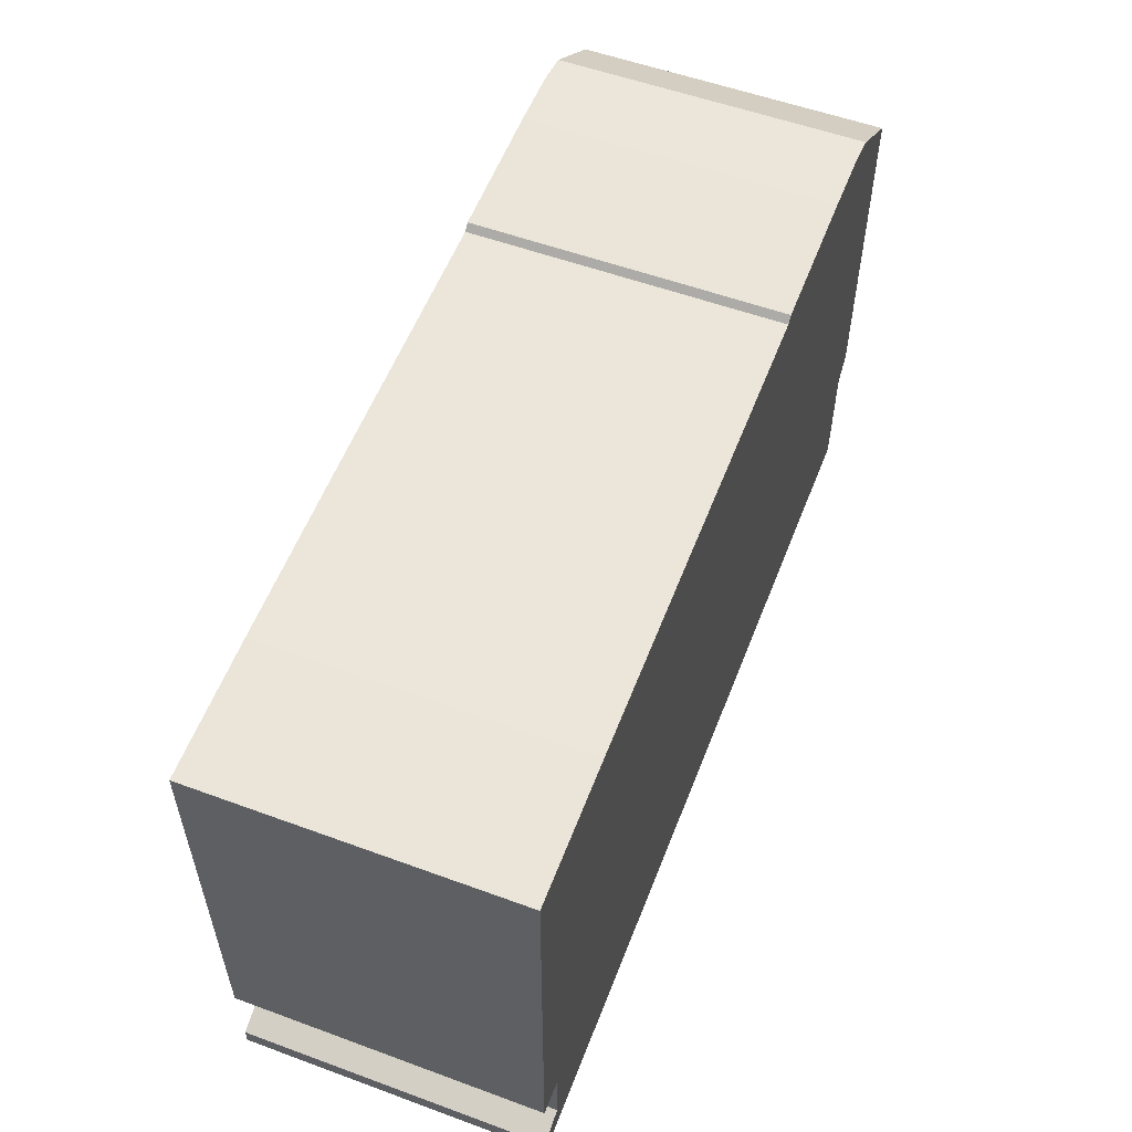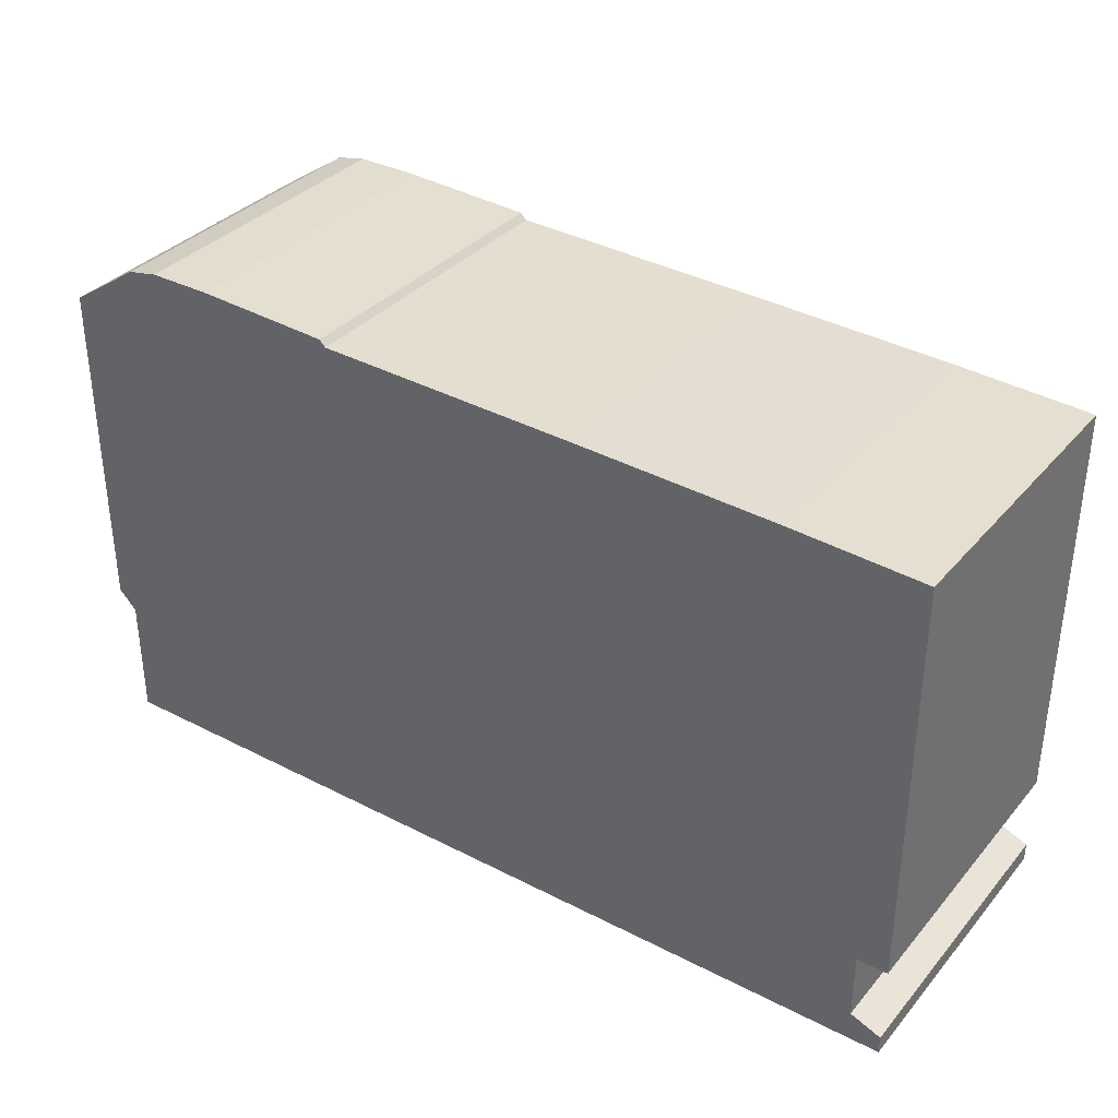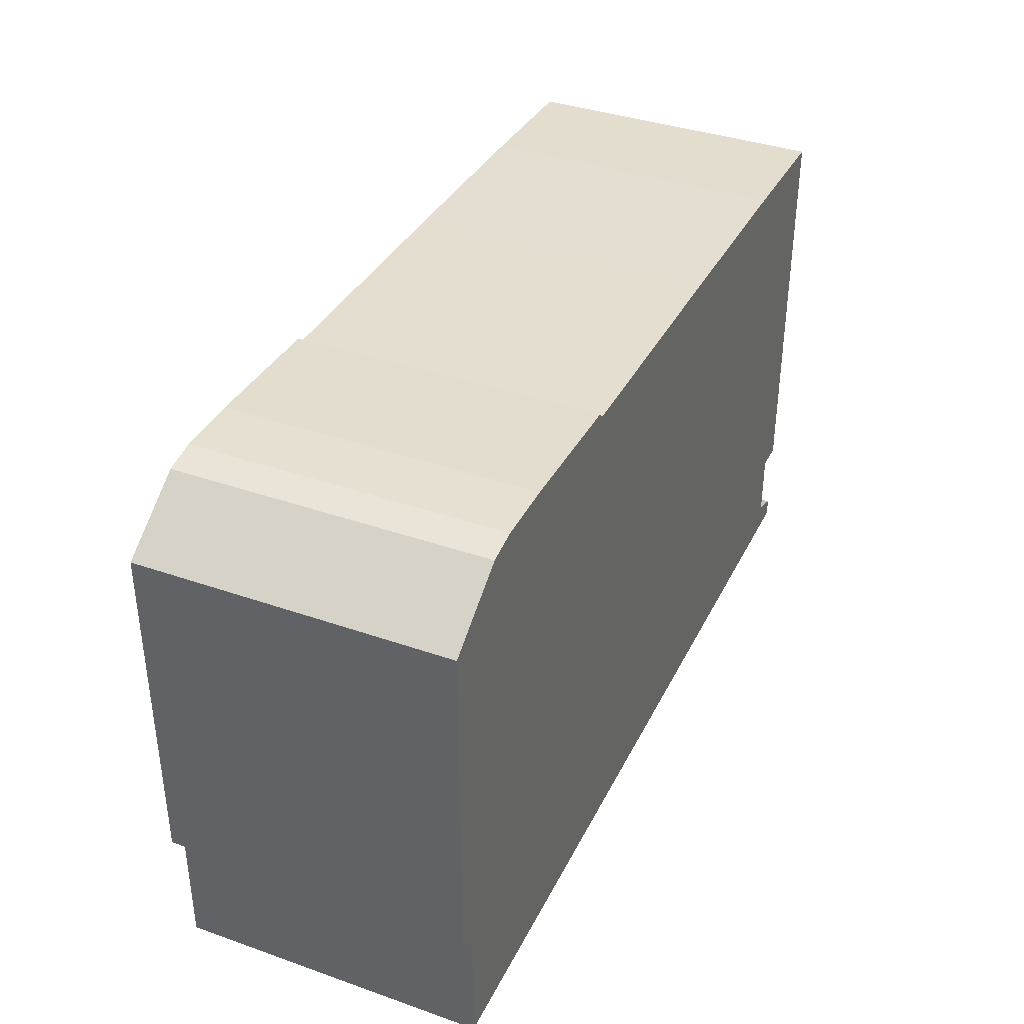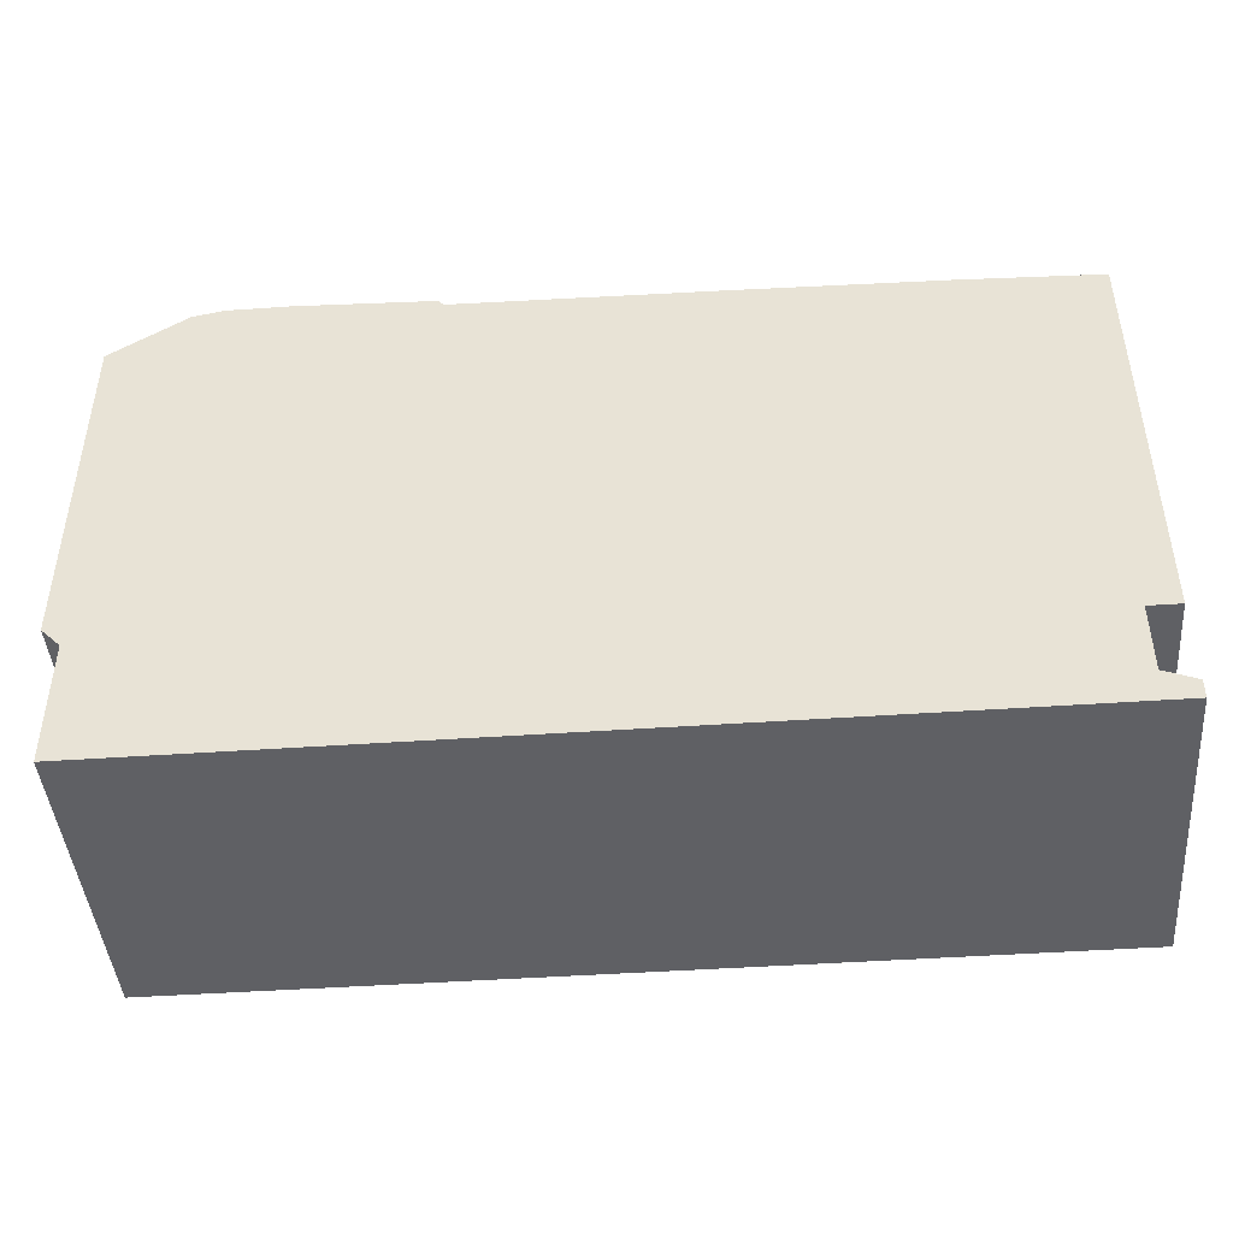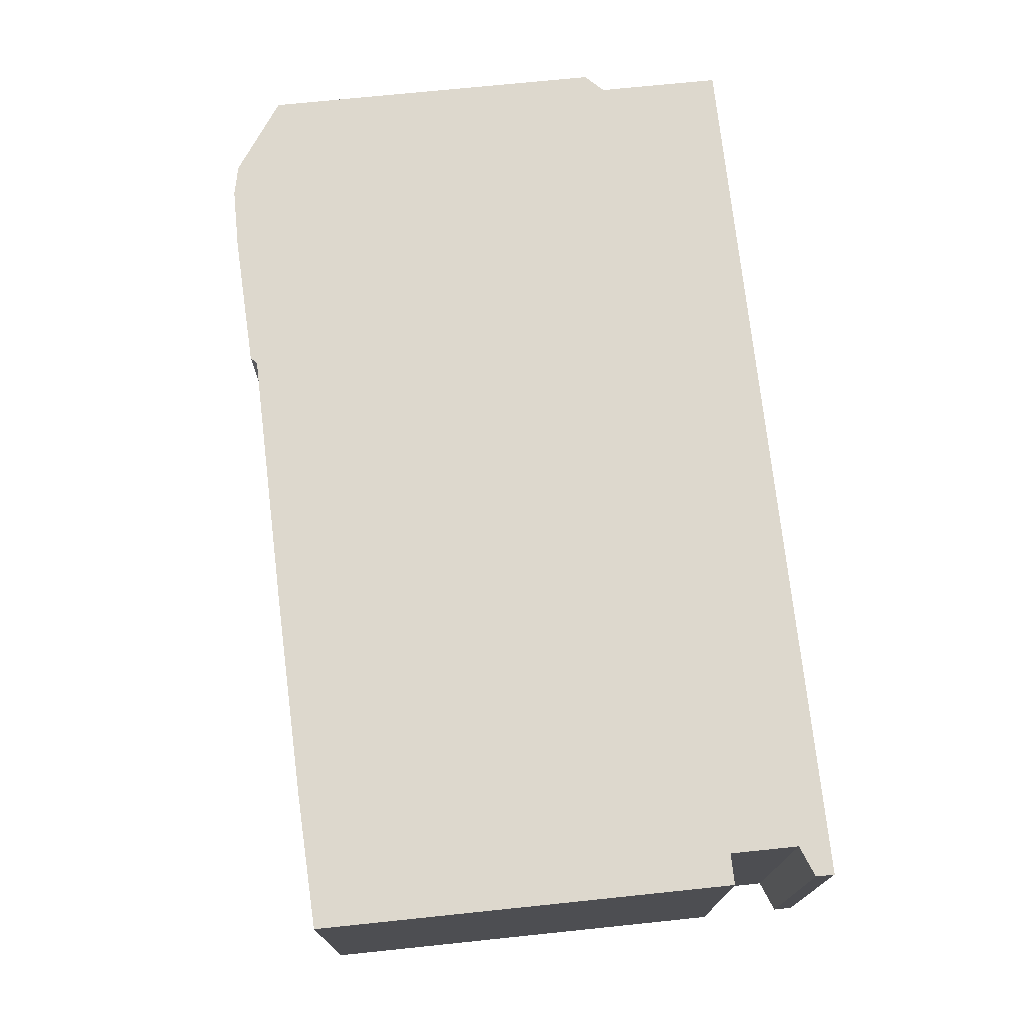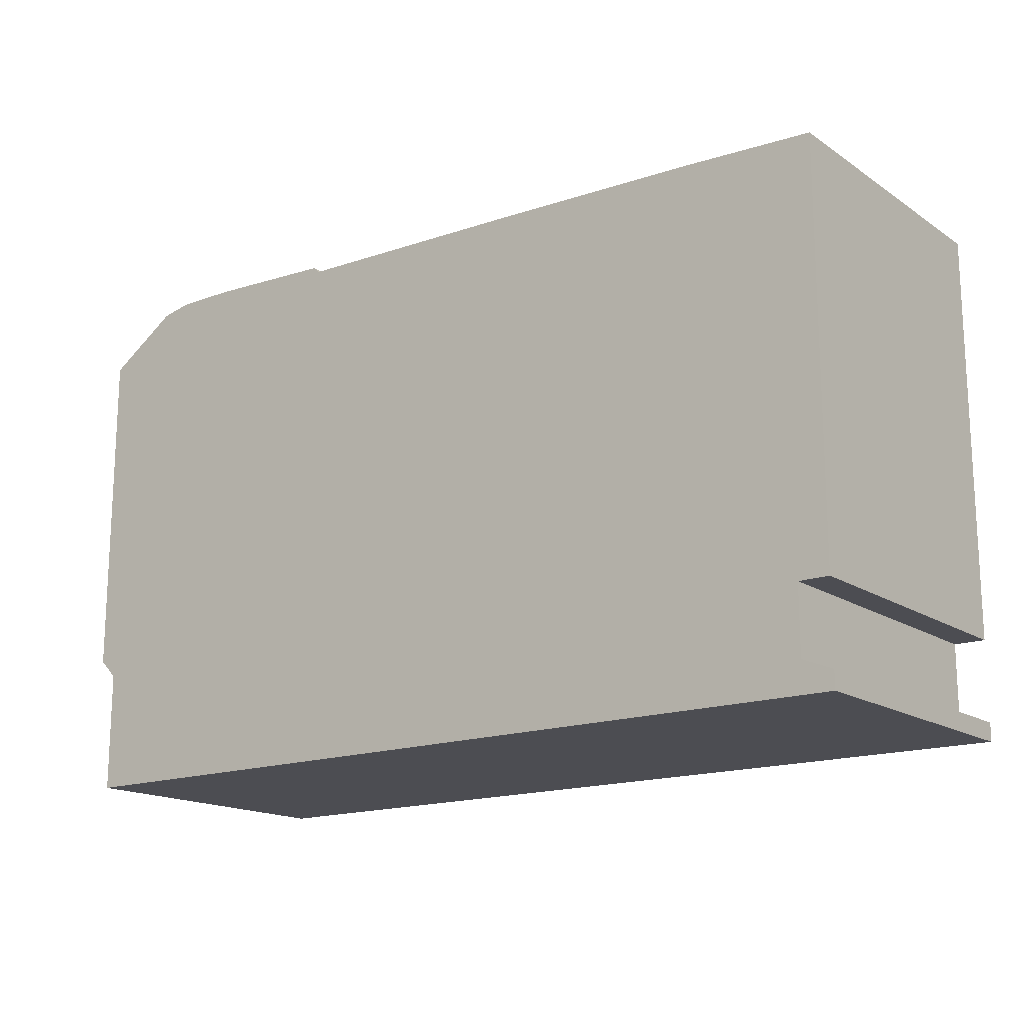
<metadata>
{"format":"obj","ext":"obj","renderer":"f3d","projection":"perspective","resolution":1024,"background":"white","views":[{"elev":55.4,"azim":-68.9,"up":"+Y"},{"elev":34.8,"azim":-145.5,"up":"+Y"},{"elev":37.6,"azim":114.1,"up":"+Y"},{"elev":-44.4,"azim":-175.3,"up":"+Y"},{"elev":72.2,"azim":-95.9,"up":"+Z"},{"elev":-16.4,"azim":-142.9,"up":"+Y"}]}
</metadata>
<code>
g sbg_cityforest_df_billboard31_h
v 0.25 0.87 0
v 0.24 0.86 0
v -0.18 0.85 0
v -0.51 0.84 0
v -0.73 0.83 0
v -0.73 0.16 0
v -0.68 0.16 0
v -0.68 0.05 0
v -0.73 0.03 0
v -0.73 0 0
v 0.71 0 0
v 0.71 0.2 0
v 0.74 0.23 0
v 0.74 0.79 0
v 0.62 0.87 0
v 0.57 0.88 0
v 0.47 0.88 0
v 0.25 0.87 0.5
v 0.24 0.86 0.5
v -0.18 0.85 0.5
v -0.51 0.84 0.5
v -0.73 0.83 0.5
v -0.73 0.16 0.5
v -0.68 0.16 0.5
v -0.68 0.05 0.5
v -0.73 0.03 0.5
v -0.73 0 0.5
v 0.71 0 0.5
v 0.71 0.2 0.5
v 0.74 0.23 0.5
v 0.74 0.79 0.5
v 0.62 0.87 0.5
v 0.57 0.88 0.5
v 0.47 0.88 0.5
g sbg_cityforest_df_billboard31_h_0
f 17 16 14
f 16 15 14
f 17 14 13
f 17 13 12
f 10 8 11
f 8 12 11
f 10 9 8
f 3 2 12
f 8 7 12
f 7 3 12
f 6 5 7
f 5 4 7
f 4 3 7
f 17 12 2
f 17 2 1
f 17 33 16
f 33 17 34
f 15 31 14
f 31 15 32
f 16 32 15
f 32 16 33
f 14 30 13
f 30 14 31
f 13 29 12
f 29 13 30
f 11 27 10
f 27 11 28
f 12 28 11
f 28 12 29
f 9 25 8
f 25 9 26
f 10 26 9
f 26 10 27
f 3 19 2
f 19 3 20
f 8 24 7
f 24 8 25
f 6 22 5
f 22 6 23
f 7 23 6
f 23 7 24
f 5 21 4
f 21 5 22
f 4 20 3
f 20 4 21
f 2 18 1
f 18 2 19
f 1 34 17
f 34 1 18
f 31 33 34
f 31 32 33
f 30 31 34
f 29 30 34
f 28 25 27
f 28 29 25
f 25 26 27
f 29 19 20
f 29 24 25
f 29 20 24
f 24 22 23
f 24 21 22
f 24 20 21
f 19 29 34
f 18 19 34

</code>
